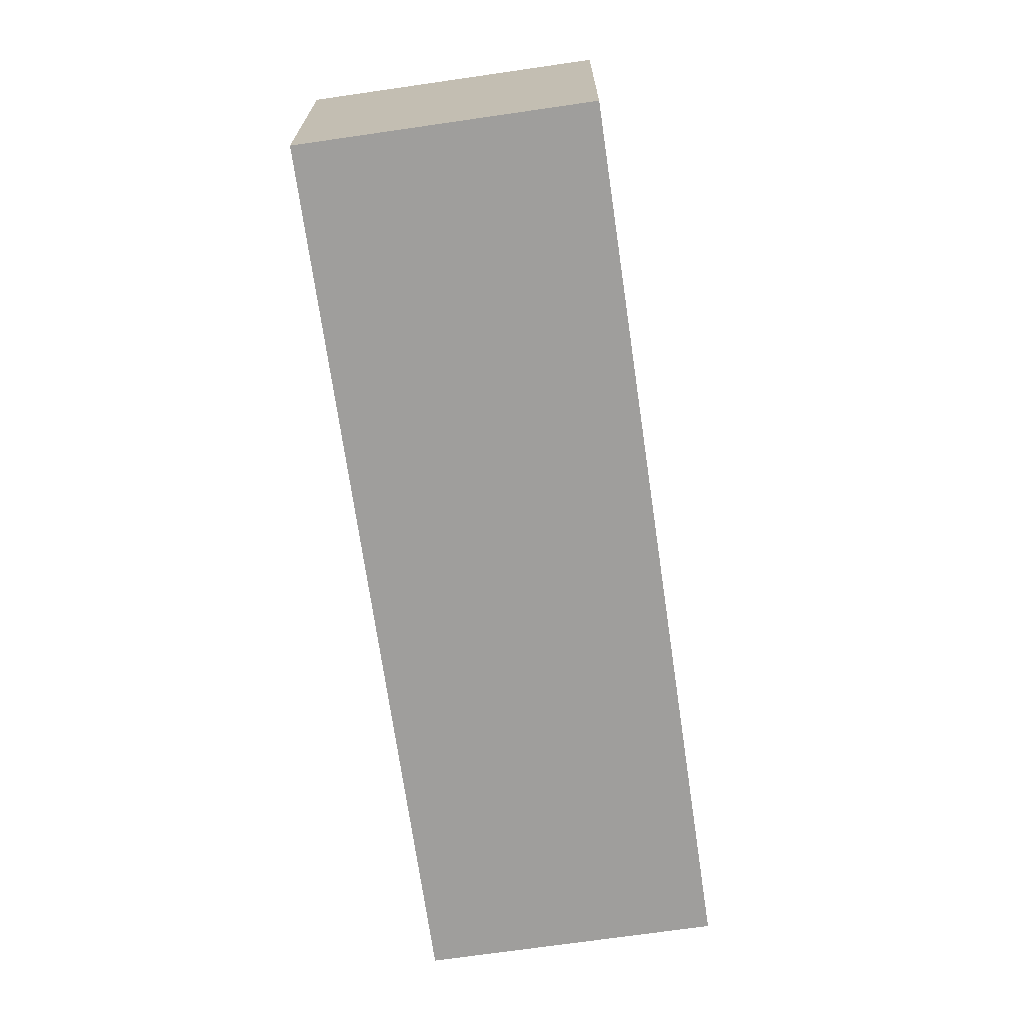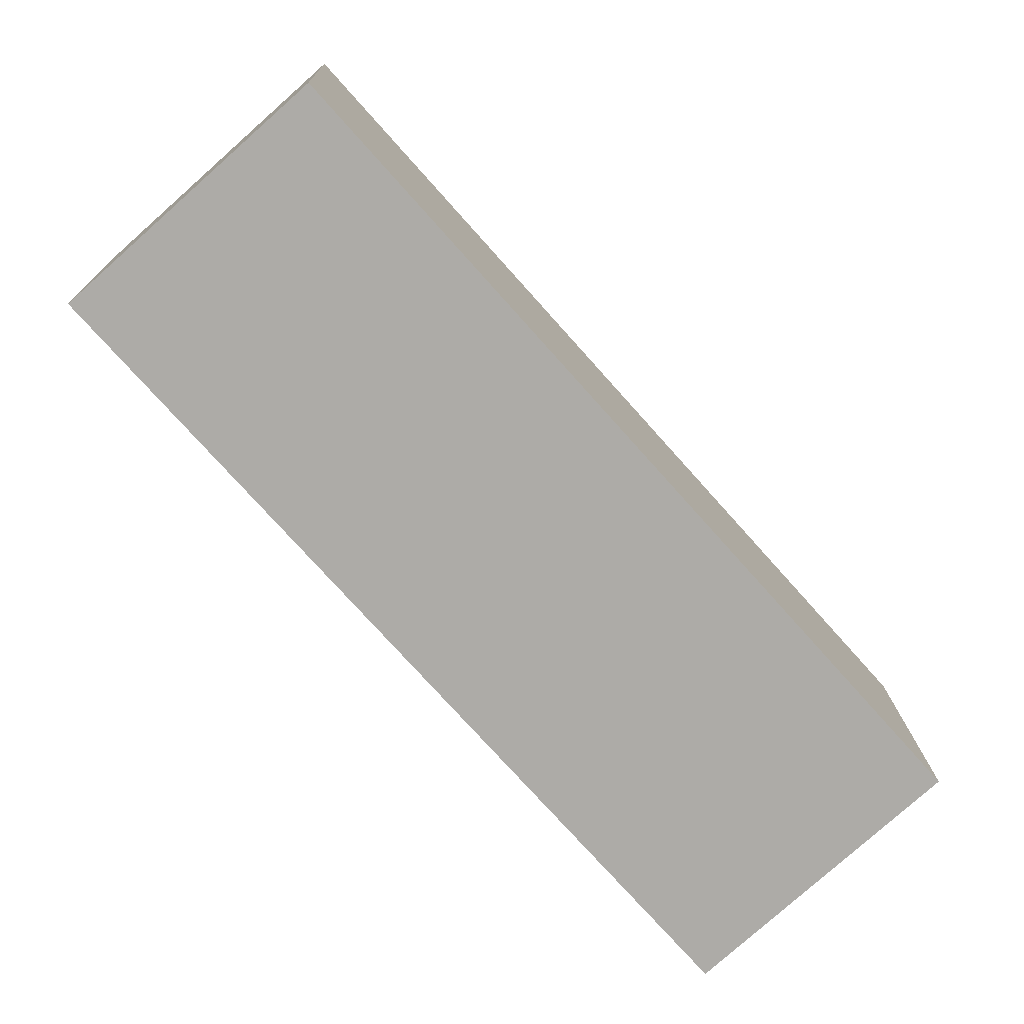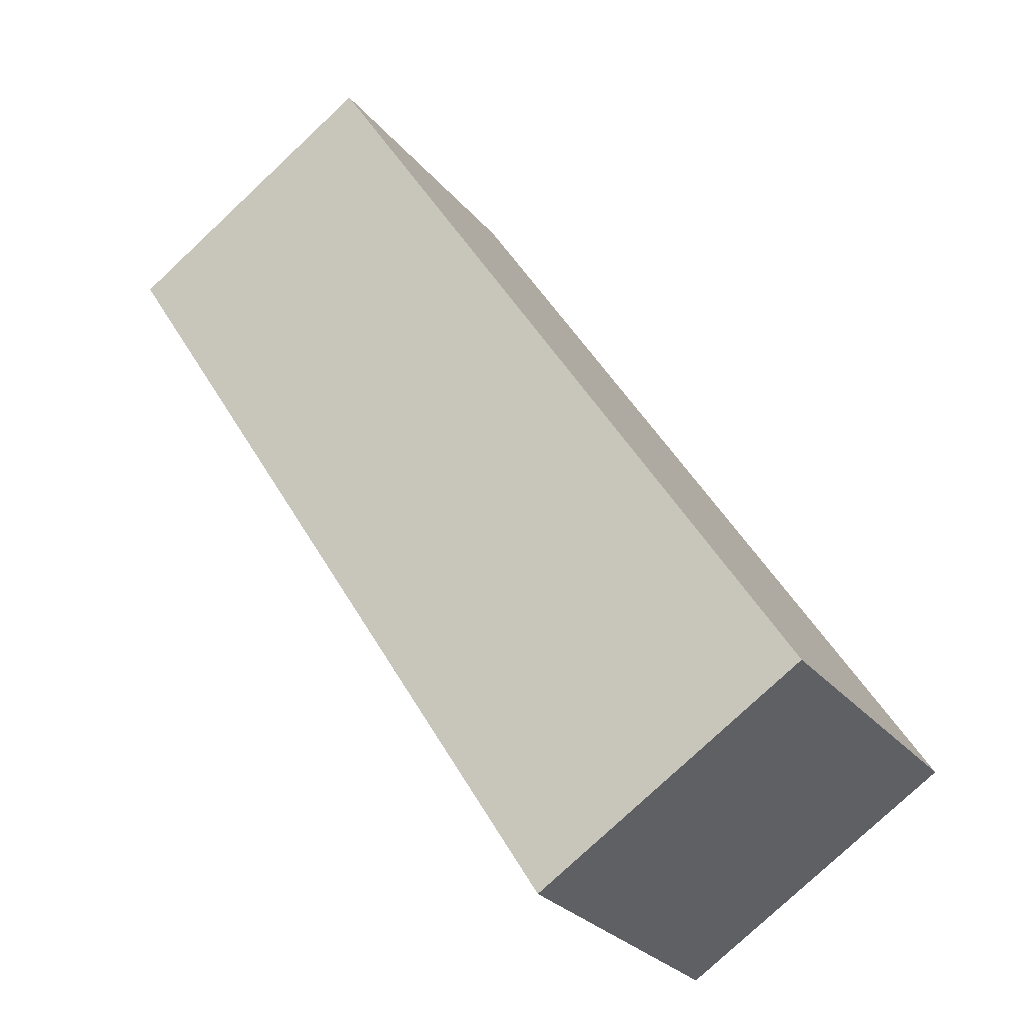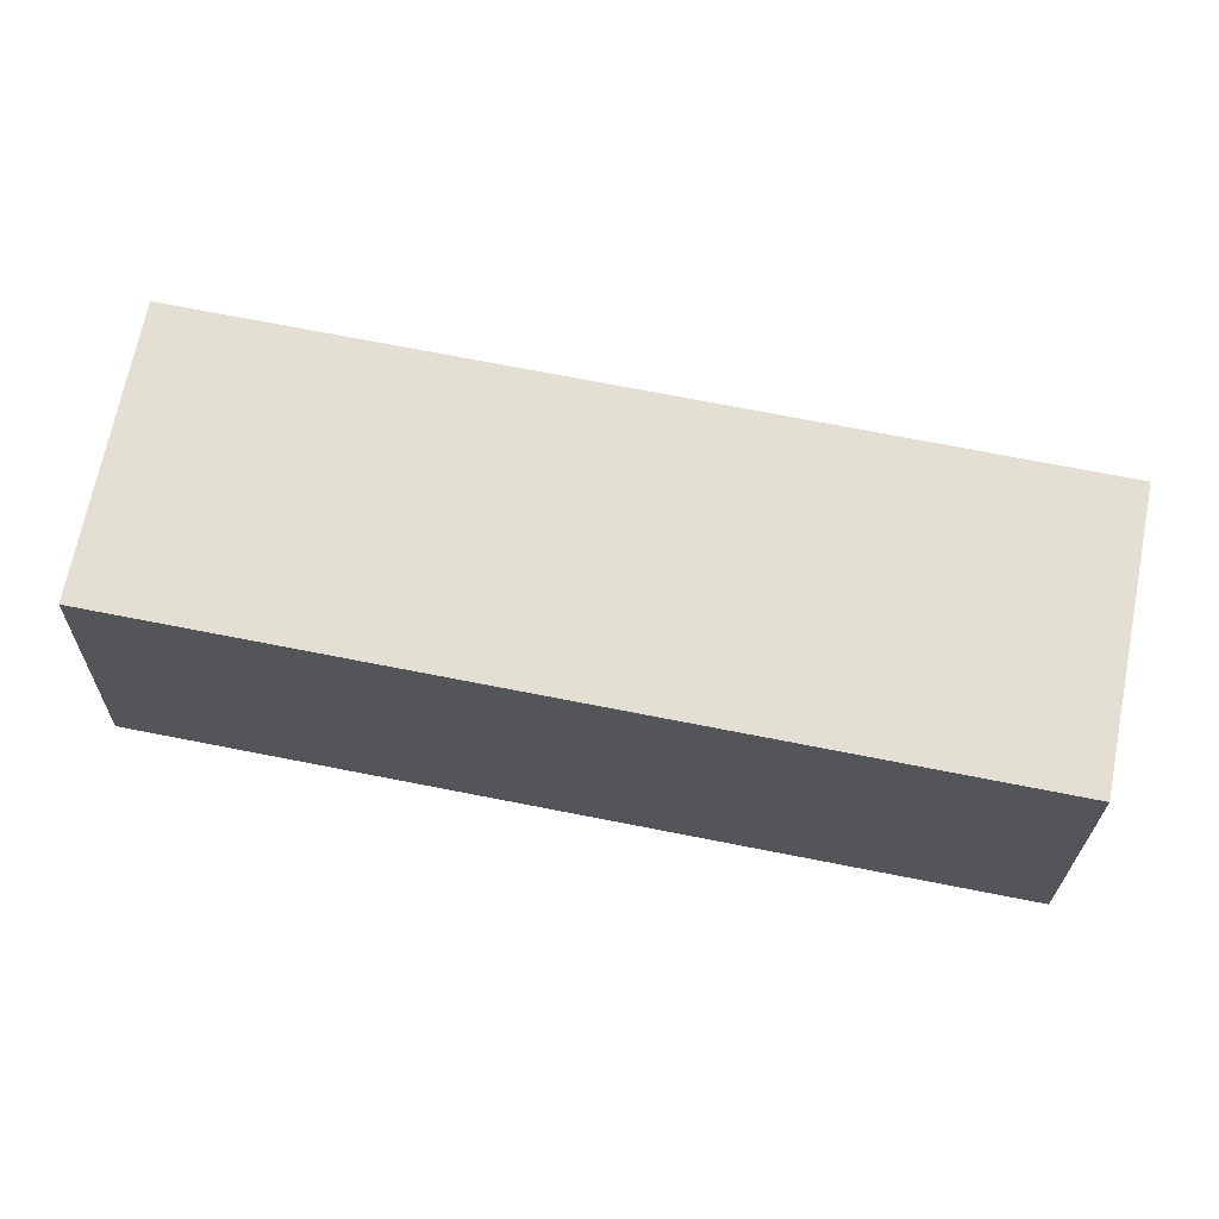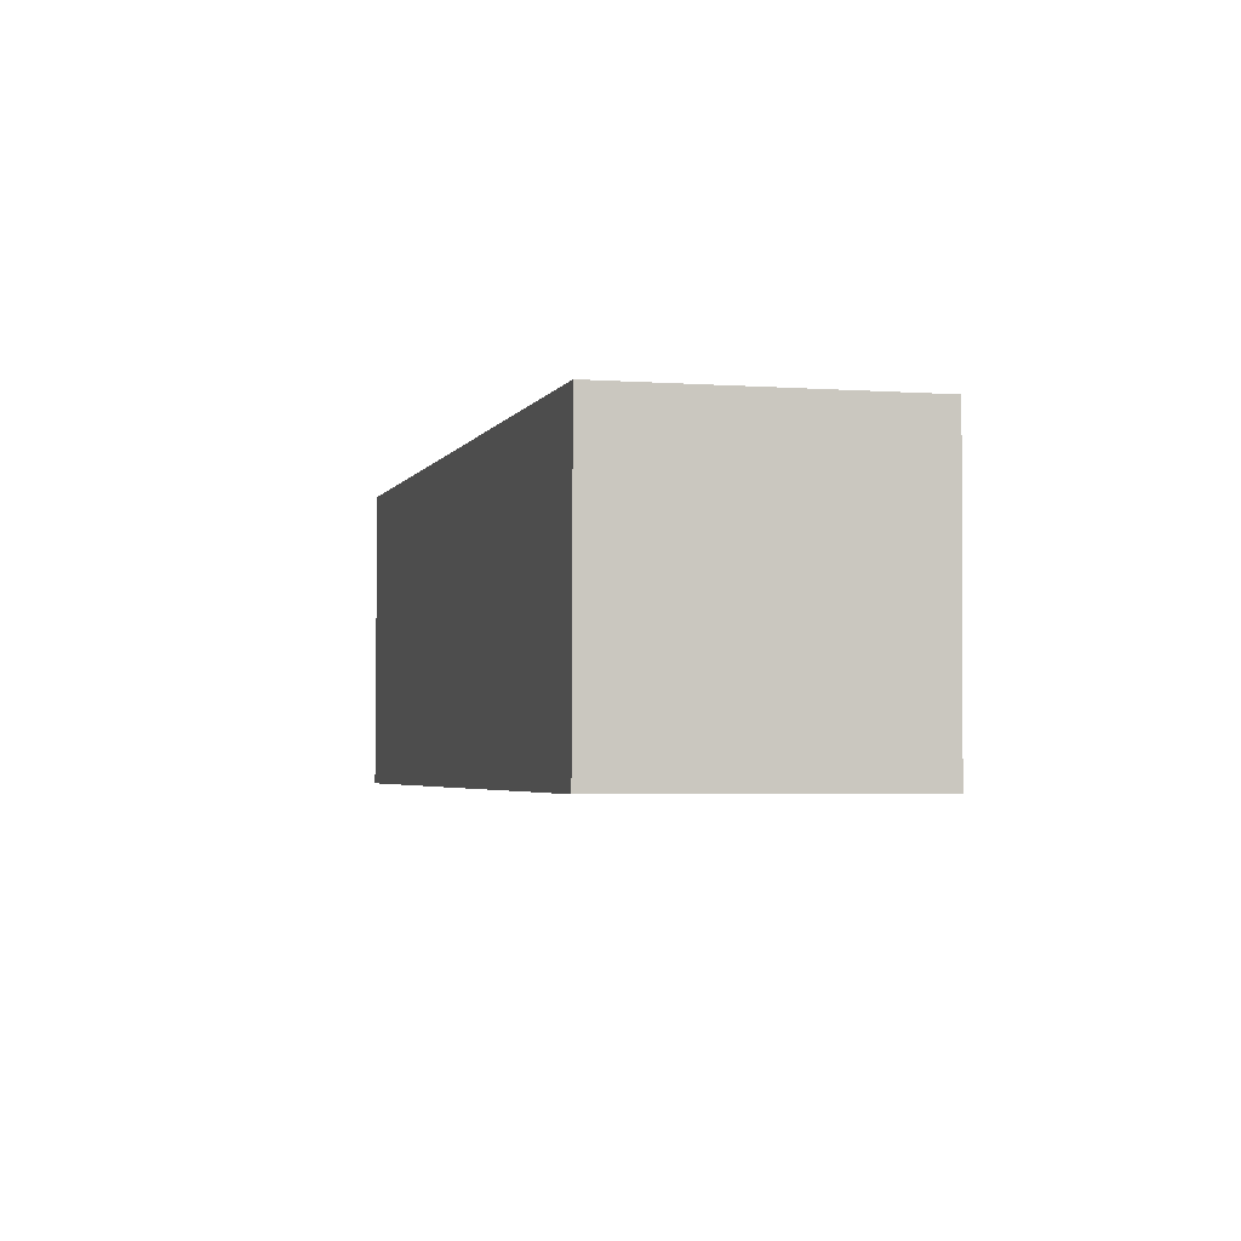
<metadata>
{"format":"obj","ext":"obj","renderer":"f3d","projection":"perspective","resolution":1024,"background":"white","views":[{"elev":-70.3,"azim":146.6,"up":"+Z"},{"elev":14.4,"azim":177.8,"up":"+Y"},{"elev":-77.7,"azim":132.6,"up":"+Y"},{"elev":67.1,"azim":-120.6,"up":"+Z"},{"elev":-3.8,"azim":-55.9,"up":"+Z"}]}
</metadata>
<code>
g Arms_Mesh
v 0.5819 0.09208 0.1268
v 0.2699 -0.6343 0.1163
v 0.08322 -0.468 0.1162
v 0.7686 -0.07416 0.1269
v 0.5843 0.09463 -0.1232
v 0.2724 -0.6317 -0.1337
v 0.7711 -0.07161 -0.1231
v 0.08567 -0.4655 -0.1338
v 0.08567 -0.4655 -0.1338
v 0.2699 -0.6343 0.1163
v 0.2724 -0.6317 -0.1337
v 0.08322 -0.468 0.1162
v 0.5843 0.09463 -0.1232
v 0.08322 -0.468 0.1162
v 0.08567 -0.4655 -0.1338
v 0.5819 0.09208 0.1268
v 0.7711 -0.07161 -0.1231
v 0.5819 0.09208 0.1268
v 0.5843 0.09463 -0.1232
v 0.7686 -0.07416 0.1269
v 0.2724 -0.6317 -0.1337
v 0.7686 -0.07416 0.1269
v 0.7711 -0.07161 -0.1231
v 0.2699 -0.6343 0.1163
g Arms_Mesh_0
f 3 2 1
f 4 1 2
f 7 6 5
f 8 5 6
f 11 10 9
f 12 9 10
f 15 14 13
f 16 13 14
f 19 18 17
f 20 17 18
f 23 22 21
f 24 21 22

</code>
